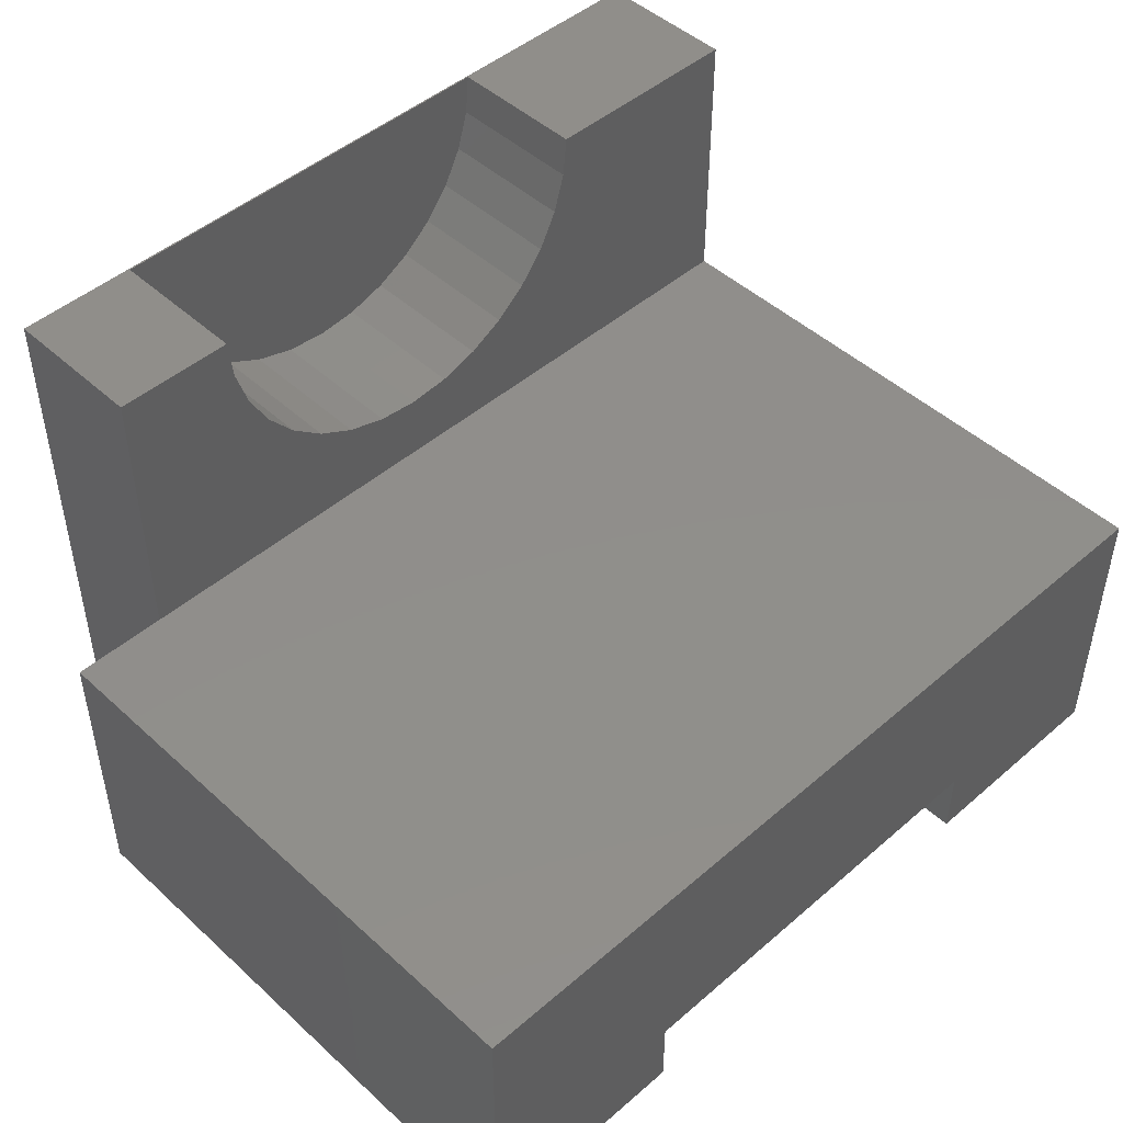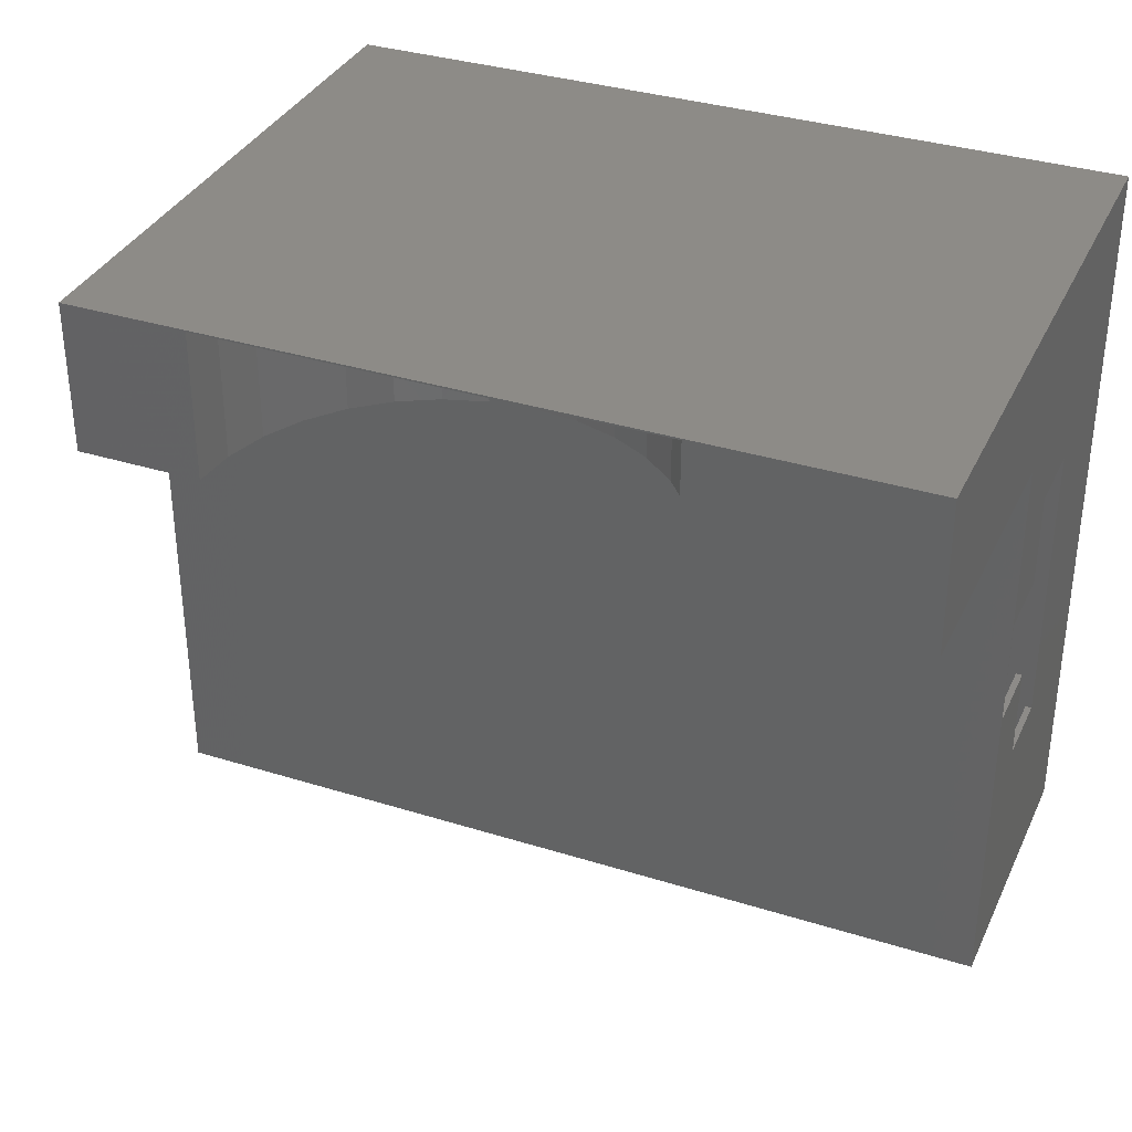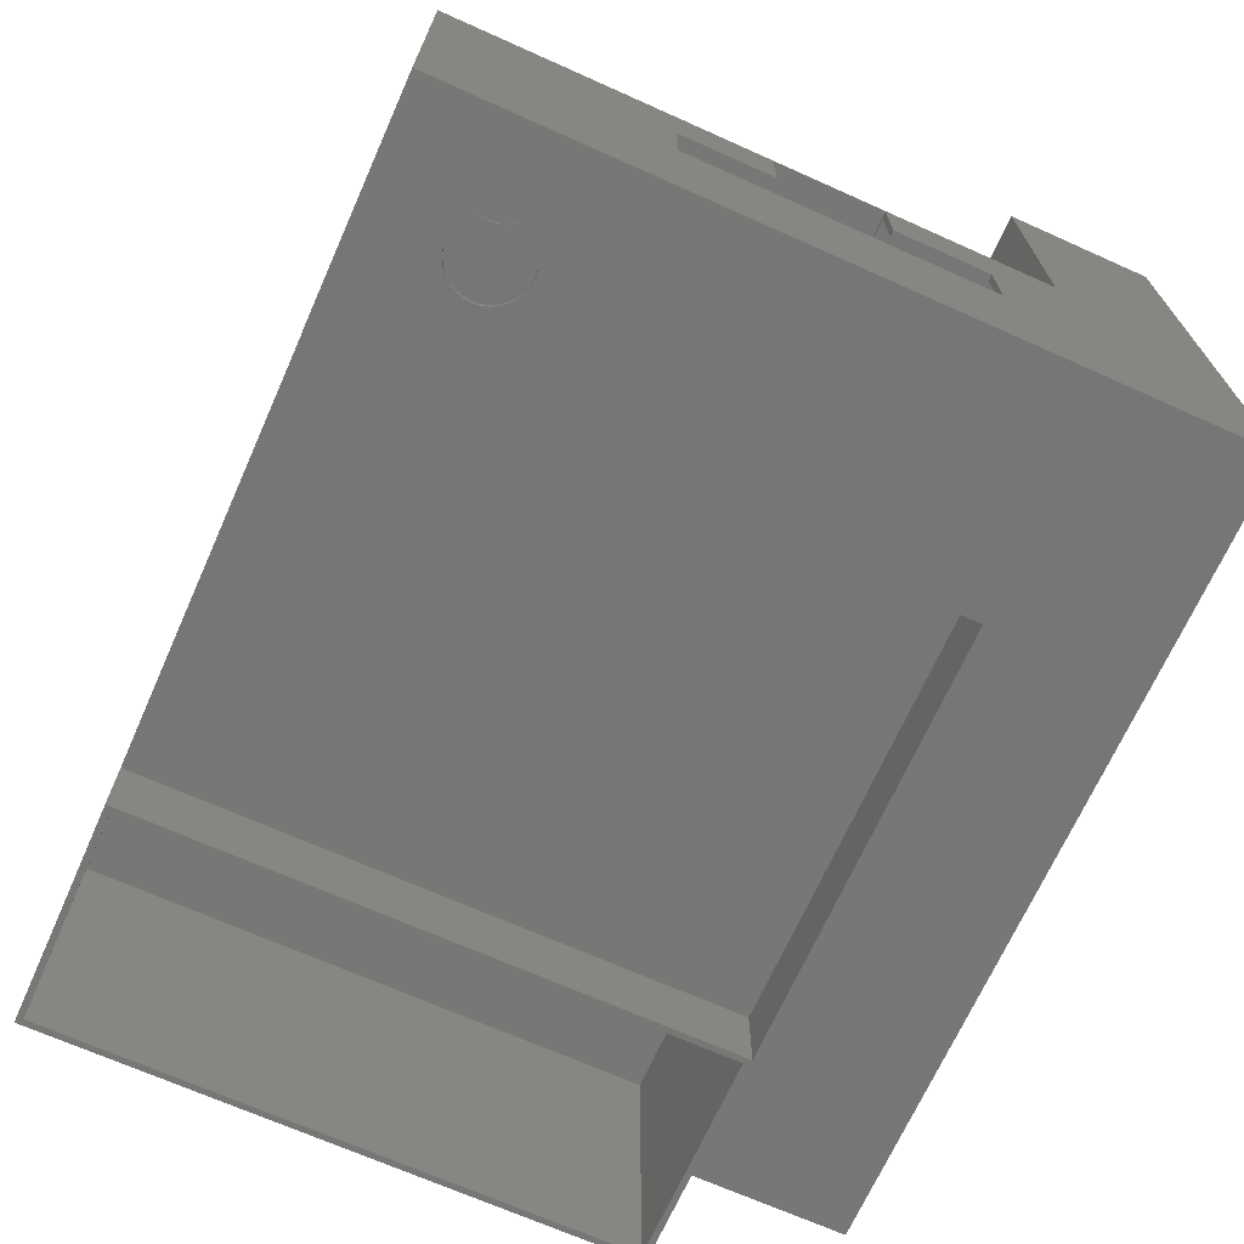
<metadata>
{"format":"stl","ext":"stl","renderer":"f3d","projection":"perspective","resolution":1024,"background":"white","views":[{"elev":47.3,"azim":-44.2,"up":"+Z"},{"elev":34.8,"azim":22.7,"up":"+Y"},{"elev":-69.2,"azim":65.9,"up":"+Z"}]}
</metadata>
<code>
# stl→obj: 290 verts, 584 faces
v -0.4375 0.5645 0.75
v -0.4375 0.375 0.75
v -0.2812 0.375 0.75
v -0.2812 0.5625 0.75
v 0 0.5625 0.75
v 0.5625 0.5645 0.75
v 0.2812 0.5625 0.75
v 0.2812 0.375 0.75
v 0.5625 0.375 0.75
v 0.5625 0.375 0.3789
v 0.2758 0.375 0.6951
v 0.2598 0.375 0.6424
v 0.2339 0.375 0.5937
v 0.1989 0.375 0.5511
v 0.1563 0.375 0.5161
v 0.1076 0.375 0.4902
v 0.05487 0.375 0.4742
v 1.11e-16 0.375 0.4688
v -0.4375 0.375 0.3789
v -0.05487 0.375 0.4742
v -0.1076 0.375 0.4902
v -0.1563 0.375 0.5161
v -0.1989 0.375 0.5511
v -0.2339 0.375 0.5937
v -0.2598 0.375 0.6424
v -0.2758 0.375 0.6951
v 0.2758 0.5625 0.6951
v 6.888e-17 0.5625 0.4688
v 0.05487 0.5625 0.4742
v -0.05487 0.5625 0.4742
v 0.1076 0.5625 0.4902
v -0.1076 0.5625 0.4902
v 0.1563 0.5625 0.5161
v -0.1563 0.5625 0.5161
v 0.1989 0.5625 0.5511
v -0.1989 0.5625 0.5511
v 0.2339 0.5625 0.5937
v -0.2339 0.5625 0.5937
v 0.2598 0.5625 0.6424
v -0.2598 0.5625 0.6424
v -0.2758 0.5625 0.6951
v -0.5625 -0.375 0
v -0.2783 -0.375 -1.74e-17
v -0.5625 -0.375 0.3789
v -0.2783 -0.375 0.09474
v 0.5625 -0.375 0.3789
v 0.005921 -0.375 0.09474
v 0.2783 -0.375 0.09474
v 0.2783 -0.375 -5.148e-17
v 0.5625 -0.375 -6.889e-17
v 0.5625 0.02467 0.377
v 0.5625 0.1628 0.377
v 0.5625 0.1628 0.2822
v 0.5625 0.2812 0.2822
v 0.5625 0.5645 -1.16e-17
v 0.5625 0.2812 0.1875
v 0.5625 -0.09375 0.1875
v 0.5625 0.02467 0.2822
v 0.5625 -0.09375 0.2822
v -0.5625 0.375 0
v -0.5547 0.3672 -4.784e-19
v -0.4375 0.375 0
v -0.2861 0.3672 -1.692e-17
v -0.4375 0.5645 -1.16e-17
v -0.5547 -0.3672 -4.784e-19
v -0.2861 -0.3672 -1.692e-17
v -0.2783 0.375 -1.74e-17
v 0.2783 0.375 -5.148e-17
v 0.4131 -0.2808 -5.974e-17
v 0.4224 -0.2817 -6.031e-17
v 0.4316 -0.2808 -6.087e-17
v 0.4405 -0.2781 -6.142e-17
v 0.4487 -0.2738 -6.192e-17
v 0.4559 -0.2679 -6.236e-17
v 0.4618 -0.2607 -6.272e-17
v 0.4661 -0.2525 -6.299e-17
v 0.4688 -0.2436 -6.315e-17
v 0.4697 -0.2344 0
v 0.4688 -0.2251 -6.315e-17
v 0.4661 -0.2162 -6.299e-17
v 0.4618 -0.2081 -6.272e-17
v 0.4559 -0.2009 -6.236e-17
v 0.4487 -0.195 -6.192e-17
v 0.4405 -0.1906 -6.142e-17
v 0.4316 -0.1879 -6.087e-17
v 0.4224 -0.187 -6.031e-17
v 0.4131 -0.1879 -5.974e-17
v 0.4042 -0.1906 -5.92e-17
v 0.3961 -0.195 -5.869e-17
v 0.3889 -0.2009 -5.825e-17
v 0.383 -0.2081 -5.789e-17
v 0.3786 -0.2162 -5.763e-17
v 0.3759 -0.2251 -5.746e-17
v 0.375 -0.2344 0
v 0.3759 -0.2436 -5.746e-17
v 0.3786 -0.2525 -5.763e-17
v 0.383 -0.2607 -5.789e-17
v 0.3889 -0.2679 -5.825e-17
v 0.3961 -0.2738 -5.869e-17
v 0.4042 -0.2781 -5.92e-17
v 0.2783 0.375 0.09474
v 0.005921 0.375 0.09474
v -0.2783 0.375 0.09474
v -0.5625 0.375 0.3789
v 0.5547 -0.09375 0.1875
v 0.5547 0.2812 0.1875
v 0.5547 0.2812 0.2822
v 0.5547 0.1628 0.2822
v 0.5547 0.1628 0.3711
v -0.4375 0.1628 0.377
v -0.4375 0.1628 0.3711
v -0.4375 0.02467 0.377
v 0.5547 0.02467 0.3711
v -0.4375 0.02467 0.3711
v 0.5547 0.02467 0.2822
v 0.5547 -0.09375 0.2822
v 0.5547 0.3672 0.007812
v 0.5547 0.3672 0.3711
v 0.5547 -0.3672 0.007812
v 0.5547 -0.3672 0.3711
v 0.375 -0.2344 0.3711
v -0.4033 -0.2781 0.3711
v -0.3951 -0.2738 0.3711
v -0.3879 -0.2679 0.3711
v -0.382 -0.2607 0.3711
v -0.3776 -0.2525 0.3711
v -0.3749 -0.2436 0.3711
v -0.374 -0.2344 0.3711
v -0.3749 -0.2251 0.3711
v -0.3776 -0.2162 0.3711
v 0.4316 -0.1879 0.3711
v 0.4224 -0.187 0.3711
v 0.4131 -0.1879 0.3711
v 0.4042 -0.1906 0.3711
v 0.3961 -0.195 0.3711
v 0.3889 -0.2009 0.3711
v 0.383 -0.2081 0.3711
v 0.3786 -0.2162 0.3711
v 0.3759 -0.2251 0.3711
v -0.382 -0.2081 0.3711
v -0.3879 -0.2009 0.3711
v -0.3951 -0.195 0.3711
v -0.4033 -0.1906 0.3711
v -0.4121 -0.1879 0.3711
v -0.4214 -0.187 0.3711
v -0.4306 -0.1879 0.3711
v -0.4395 -0.1906 0.3711
v 0.4697 -0.2344 0.3711
v 0.4688 -0.2251 0.3711
v 0.4661 -0.2162 0.3711
v 0.4618 -0.2081 0.3711
v 0.4559 -0.2009 0.3711
v 0.4487 -0.195 0.3711
v 0.4405 -0.1906 0.3711
v -0.5547 -0.3672 0.3711
v -0.5547 0.3672 0.3711
v -0.4688 -0.2344 0.3711
v -0.4678 -0.2436 0.3711
v -0.4651 -0.2525 0.3711
v -0.4608 -0.2607 0.3711
v -0.4549 -0.2679 0.3711
v -0.4477 -0.2738 0.3711
v -0.4395 -0.2781 0.3711
v -0.4306 -0.2808 0.3711
v -0.4214 -0.2817 0.3711
v -0.4121 -0.2808 0.3711
v 0.3759 -0.2436 0.3711
v 0.3786 -0.2525 0.3711
v 0.383 -0.2607 0.3711
v 0.3889 -0.2679 0.3711
v 0.3961 -0.2738 0.3711
v 0.4042 -0.2781 0.3711
v 0.4131 -0.2808 0.3711
v 0.4224 -0.2817 0.3711
v -0.4477 -0.195 0.3711
v -0.4549 -0.2009 0.3711
v -0.4608 -0.2081 0.3711
v -0.4651 -0.2162 0.3711
v -0.4678 -0.2251 0.3711
v 0.4316 -0.2808 0.3711
v 0.4405 -0.2781 0.3711
v 0.4487 -0.2738 0.3711
v 0.4559 -0.2679 0.3711
v 0.4618 -0.2607 0.3711
v 0.4661 -0.2525 0.3711
v 0.4688 -0.2436 0.3711
v 0.4131 -0.1879 0.007812
v 0.4042 -0.1906 0.007812
v 0.3961 -0.195 0.007812
v 0.3889 -0.2009 0.007812
v 0.383 -0.2081 0.007812
v 0.3786 -0.2162 0.007812
v 0.3759 -0.2251 0.007812
v 0.375 -0.2344 0.007812
v 0.4224 -0.187 0.007812
v 0.4316 -0.1879 0.007812
v 0.4405 -0.1906 0.007812
v 0.4487 -0.195 0.007812
v 0.4559 -0.2009 0.007812
v 0.4618 -0.2081 0.007812
v 0.4661 -0.2162 0.007812
v 0.4688 -0.2251 0.007812
v 0.4697 -0.2344 0.007812
v 0.4131 -0.1879 0.375
v 0.4042 -0.1906 0.375
v 0.3961 -0.195 0.375
v 0.3889 -0.2009 0.375
v 0.383 -0.2081 0.375
v 0.3786 -0.2162 0.375
v 0.3759 -0.2251 0.375
v 0.375 -0.2344 0.375
v 0.4224 -0.187 0.375
v 0.4316 -0.1879 0.375
v 0.4405 -0.1906 0.375
v 0.4487 -0.195 0.375
v 0.4559 -0.2009 0.375
v 0.4618 -0.2081 0.375
v 0.4661 -0.2162 0.375
v 0.4688 -0.2251 0.375
v 0.4697 -0.2344 0.375
v 0.4316 -0.2808 0.007812
v 0.4405 -0.2781 0.007812
v 0.4487 -0.2738 0.007812
v 0.4559 -0.2679 0.007812
v 0.4618 -0.2607 0.007812
v 0.4661 -0.2525 0.007812
v 0.4688 -0.2436 0.007812
v 0.4224 -0.2817 0.007812
v 0.4131 -0.2808 0.007812
v 0.4042 -0.2781 0.007812
v 0.3961 -0.2738 0.007812
v 0.3889 -0.2679 0.007812
v 0.383 -0.2607 0.007812
v 0.3786 -0.2525 0.007812
v 0.3759 -0.2436 0.007812
v 0.4316 -0.2808 0.375
v 0.4405 -0.2781 0.375
v 0.4487 -0.2738 0.375
v 0.4559 -0.2679 0.375
v 0.4618 -0.2607 0.375
v 0.4661 -0.2525 0.375
v 0.4688 -0.2436 0.375
v 0.4224 -0.2817 0.375
v 0.4131 -0.2808 0.375
v 0.4042 -0.2781 0.375
v 0.3961 -0.2738 0.375
v 0.3889 -0.2679 0.375
v 0.383 -0.2607 0.375
v 0.3786 -0.2525 0.375
v 0.3759 -0.2436 0.375
v 0.2861 0.3672 0.007812
v 0.2861 -0.3672 0.007812
v -0.4306 -0.1879 0.375
v -0.4395 -0.1906 0.375
v -0.4477 -0.195 0.375
v -0.4549 -0.2009 0.375
v -0.4608 -0.2081 0.375
v -0.4651 -0.2162 0.375
v -0.4678 -0.2251 0.375
v -0.4688 -0.2344 0.375
v -0.4214 -0.187 0.375
v -0.4121 -0.1879 0.375
v -0.4033 -0.1906 0.375
v -0.3951 -0.195 0.375
v -0.3879 -0.2009 0.375
v -0.382 -0.2081 0.375
v -0.3776 -0.2162 0.375
v -0.3749 -0.2251 0.375
v -0.374 -0.2344 0.375
v -0.4121 -0.2808 0.375
v -0.4033 -0.2781 0.375
v -0.3951 -0.2738 0.375
v -0.3879 -0.2679 0.375
v -0.382 -0.2607 0.375
v -0.3776 -0.2525 0.375
v -0.3749 -0.2436 0.375
v -0.4214 -0.2817 0.375
v -0.4306 -0.2808 0.375
v -0.4395 -0.2781 0.375
v -0.4477 -0.2738 0.375
v -0.4549 -0.2679 0.375
v -0.4608 -0.2607 0.375
v -0.4651 -0.2525 0.375
v -0.4678 -0.2436 0.375
v -0.2861 0.3672 0.1025
v -0.2861 -0.3672 0.1025
v 0.005921 0.3672 0.1025
v 0.2861 0.3672 0.1025
v 0.2861 -0.3672 0.1025
v 0.005921 -0.3672 0.1025
f 1 2 3
f 1 3 4
f 1 4 5
f 1 5 6
f 5 7 6
f 6 7 8
f 6 8 9
f 10 9 8
f 10 8 11
f 10 11 12
f 10 12 13
f 10 13 14
f 10 14 15
f 10 15 16
f 10 16 17
f 10 17 18
f 19 10 18
f 19 18 20
f 19 20 21
f 19 21 22
f 19 22 23
f 19 23 24
f 19 24 25
f 19 25 26
f 19 26 3
f 19 3 2
f 5 27 7
f 28 29 30
f 30 29 31
f 30 31 32
f 32 31 33
f 32 33 34
f 34 33 35
f 34 35 36
f 36 35 37
f 36 37 38
f 38 37 39
f 38 39 40
f 40 39 27
f 40 27 41
f 41 27 5
f 41 5 4
f 18 30 20
f 20 30 32
f 20 32 21
f 21 32 34
f 21 34 22
f 22 34 36
f 22 36 23
f 23 36 38
f 23 38 24
f 24 38 40
f 24 40 25
f 25 40 41
f 25 41 26
f 26 41 4
f 26 4 3
f 30 18 28
f 28 18 17
f 28 17 29
f 29 17 16
f 29 16 31
f 31 16 15
f 31 15 33
f 33 15 14
f 33 14 35
f 35 14 13
f 35 13 37
f 37 13 12
f 37 12 39
f 39 12 11
f 39 11 27
f 27 11 8
f 27 8 7
f 42 43 44
f 44 43 45
f 44 45 46
f 46 45 47
f 46 47 48
f 49 50 48
f 48 50 46
f 10 46 51
f 10 51 52
f 10 52 53
f 10 53 54
f 55 6 9
f 55 9 10
f 55 10 54
f 55 54 56
f 55 56 57
f 55 57 50
f 58 51 59
f 59 51 46
f 59 46 57
f 57 46 50
f 60 61 42
f 60 62 61
f 62 63 61
f 62 64 63
f 65 42 61
f 43 42 65
f 43 65 66
f 43 66 63
f 67 43 63
f 67 63 64
f 67 64 55
f 67 55 68
f 50 49 69
f 50 69 70
f 50 70 71
f 50 71 72
f 50 72 73
f 50 73 74
f 50 74 75
f 50 75 76
f 50 76 77
f 50 77 78
f 50 78 79
f 50 79 80
f 50 80 55
f 55 80 81
f 55 81 82
f 55 82 83
f 55 83 84
f 55 84 85
f 55 85 86
f 55 86 68
f 68 86 87
f 68 87 88
f 68 88 89
f 68 89 90
f 68 90 91
f 68 91 92
f 49 68 92
f 49 92 93
f 49 93 94
f 49 94 95
f 49 95 96
f 49 96 97
f 49 97 98
f 49 98 99
f 49 99 100
f 49 100 69
f 55 64 6
f 6 64 1
f 101 102 68
f 68 102 103
f 68 103 67
f 60 104 62
f 62 104 19
f 67 103 43
f 43 103 45
f 103 102 45
f 45 102 47
f 102 101 47
f 47 101 48
f 101 68 48
f 48 68 49
f 104 44 19
f 19 44 46
f 19 46 10
f 62 19 64
f 64 19 2
f 64 2 1
f 57 56 105
f 105 56 106
f 56 54 106
f 106 54 107
f 54 53 107
f 107 53 108
f 53 109 108
f 53 52 109
f 110 109 52
f 110 111 109
f 112 113 114
f 112 51 113
f 51 115 113
f 51 58 115
f 58 59 115
f 115 59 116
f 59 57 116
f 116 57 105
f 114 111 112
f 112 111 110
f 117 107 118
f 118 107 108
f 118 108 109
f 107 117 106
f 106 117 119
f 106 119 105
f 105 119 120
f 105 120 116
f 116 120 113
f 116 113 115
f 121 122 123
f 121 123 124
f 121 124 125
f 121 125 126
f 121 126 127
f 121 127 128
f 121 128 129
f 121 129 130
f 114 131 132
f 114 132 133
f 114 133 134
f 114 134 135
f 114 135 136
f 114 136 137
f 114 137 138
f 114 138 139
f 114 139 121
f 114 121 130
f 114 130 140
f 114 140 141
f 114 141 142
f 114 142 143
f 114 143 144
f 114 144 145
f 114 145 146
f 114 146 147
f 114 147 111
f 113 120 148
f 113 148 149
f 113 149 150
f 113 150 151
f 113 151 152
f 113 152 153
f 113 153 154
f 113 154 131
f 113 131 114
f 155 156 157
f 155 157 158
f 155 158 159
f 155 159 160
f 155 160 161
f 155 161 162
f 155 162 163
f 155 163 164
f 155 164 165
f 155 165 166
f 155 166 122
f 155 122 121
f 155 121 167
f 155 167 168
f 155 168 169
f 155 169 170
f 155 170 171
f 155 171 172
f 155 172 173
f 155 173 174
f 155 174 120
f 156 118 109
f 156 109 111
f 156 111 147
f 156 147 175
f 156 175 176
f 156 176 177
f 156 177 178
f 156 178 179
f 156 179 157
f 120 174 180
f 120 180 181
f 120 181 182
f 120 182 183
f 120 183 184
f 120 184 185
f 120 185 186
f 120 186 148
f 52 51 110
f 110 51 112
f 86 187 87
f 87 187 188
f 87 188 88
f 88 188 189
f 88 189 89
f 89 189 190
f 89 190 90
f 90 190 191
f 90 191 91
f 91 191 192
f 91 192 92
f 92 192 193
f 92 193 93
f 93 193 194
f 93 194 94
f 187 86 195
f 195 86 85
f 195 85 196
f 196 85 84
f 196 84 197
f 197 84 83
f 197 83 198
f 198 83 82
f 198 82 199
f 199 82 81
f 199 81 200
f 200 81 80
f 200 80 201
f 201 80 79
f 201 79 202
f 202 79 78
f 202 78 203
f 132 204 133
f 133 204 205
f 133 205 134
f 134 205 206
f 134 206 135
f 135 206 207
f 135 207 136
f 136 207 208
f 136 208 137
f 137 208 209
f 137 209 138
f 138 209 210
f 138 210 139
f 139 210 211
f 139 211 121
f 204 132 212
f 212 132 131
f 212 131 213
f 213 131 154
f 213 154 214
f 214 154 153
f 214 153 215
f 215 153 152
f 215 152 216
f 216 152 151
f 216 151 217
f 217 151 150
f 217 150 218
f 218 150 149
f 218 149 219
f 219 149 148
f 219 148 220
f 70 221 71
f 71 221 222
f 71 222 72
f 72 222 223
f 72 223 73
f 73 223 224
f 73 224 74
f 74 224 225
f 74 225 75
f 75 225 226
f 75 226 76
f 76 226 227
f 76 227 77
f 77 227 203
f 77 203 78
f 221 70 228
f 228 70 69
f 228 69 229
f 229 69 100
f 229 100 230
f 230 100 99
f 230 99 231
f 231 99 98
f 231 98 232
f 232 98 97
f 232 97 233
f 233 97 96
f 233 96 234
f 234 96 95
f 234 95 235
f 235 95 94
f 235 94 194
f 174 236 180
f 180 236 237
f 180 237 181
f 181 237 238
f 181 238 182
f 182 238 239
f 182 239 183
f 183 239 240
f 183 240 184
f 184 240 241
f 184 241 185
f 185 241 242
f 185 242 186
f 186 242 220
f 186 220 148
f 236 174 243
f 243 174 173
f 243 173 244
f 244 173 172
f 244 172 245
f 245 172 171
f 245 171 246
f 246 171 170
f 246 170 247
f 247 170 169
f 247 169 248
f 248 169 168
f 248 168 249
f 249 168 167
f 249 167 250
f 250 167 121
f 250 121 211
f 251 192 191
f 251 191 190
f 251 190 189
f 251 189 188
f 251 188 187
f 251 187 195
f 251 195 117
f 252 119 228
f 252 228 229
f 252 229 230
f 252 230 231
f 252 231 232
f 252 232 233
f 252 233 234
f 252 234 235
f 252 235 194
f 252 194 193
f 252 193 192
f 252 192 251
f 117 195 196
f 117 196 197
f 117 197 198
f 117 198 199
f 117 199 200
f 117 200 201
f 119 117 201
f 119 201 202
f 119 202 203
f 119 203 227
f 119 227 226
f 119 226 225
f 119 225 224
f 119 224 223
f 119 223 222
f 119 222 221
f 119 221 228
f 205 204 212
f 205 212 213
f 214 205 213
f 206 205 214
f 215 206 214
f 207 206 215
f 216 207 215
f 208 207 216
f 217 208 216
f 209 208 217
f 218 209 217
f 210 209 218
f 219 210 218
f 241 249 242
f 248 249 241
f 240 248 241
f 247 248 240
f 239 247 240
f 246 247 239
f 238 246 239
f 245 246 238
f 237 245 238
f 244 245 237
f 243 244 237
f 236 243 237
f 249 250 242
f 242 250 211
f 242 211 220
f 220 211 210
f 220 210 219
f 145 253 146
f 146 253 254
f 146 254 147
f 147 254 255
f 147 255 175
f 175 255 256
f 175 256 176
f 176 256 257
f 176 257 177
f 177 257 258
f 177 258 178
f 178 258 259
f 178 259 179
f 179 259 260
f 179 260 157
f 253 145 261
f 261 145 144
f 261 144 262
f 262 144 143
f 262 143 263
f 263 143 142
f 263 142 264
f 264 142 141
f 264 141 265
f 265 141 140
f 265 140 266
f 266 140 130
f 266 130 267
f 267 130 129
f 267 129 268
f 268 129 128
f 268 128 269
f 165 270 166
f 166 270 271
f 166 271 122
f 122 271 272
f 122 272 123
f 123 272 273
f 123 273 124
f 124 273 274
f 124 274 125
f 125 274 275
f 125 275 126
f 126 275 276
f 126 276 127
f 127 276 269
f 127 269 128
f 270 165 277
f 277 165 164
f 277 164 278
f 278 164 163
f 278 163 279
f 279 163 162
f 279 162 280
f 280 162 161
f 280 161 281
f 281 161 160
f 281 160 282
f 282 160 159
f 282 159 283
f 283 159 158
f 283 158 284
f 284 158 157
f 284 157 260
f 254 253 261
f 254 261 262
f 263 254 262
f 255 254 263
f 264 255 263
f 256 255 264
f 265 256 264
f 257 256 265
f 266 257 265
f 258 257 266
f 267 258 266
f 259 258 267
f 268 259 267
f 275 283 276
f 282 283 275
f 274 282 275
f 281 282 274
f 273 281 274
f 280 281 273
f 272 280 273
f 279 280 272
f 271 279 272
f 278 279 271
f 277 278 271
f 270 277 271
f 283 284 276
f 276 284 260
f 276 260 269
f 269 260 259
f 269 259 268
f 63 66 285
f 285 66 286
f 156 155 61
f 61 155 65
f 156 61 63
f 156 63 285
f 156 285 287
f 156 287 288
f 156 288 118
f 288 251 118
f 118 251 117
f 155 120 289
f 155 289 290
f 155 290 286
f 155 286 66
f 155 66 65
f 289 120 252
f 252 120 119
f 287 290 288
f 288 290 289
f 285 286 287
f 287 286 290
f 288 289 251
f 251 289 252
f 104 60 44
f 44 60 42

</code>
